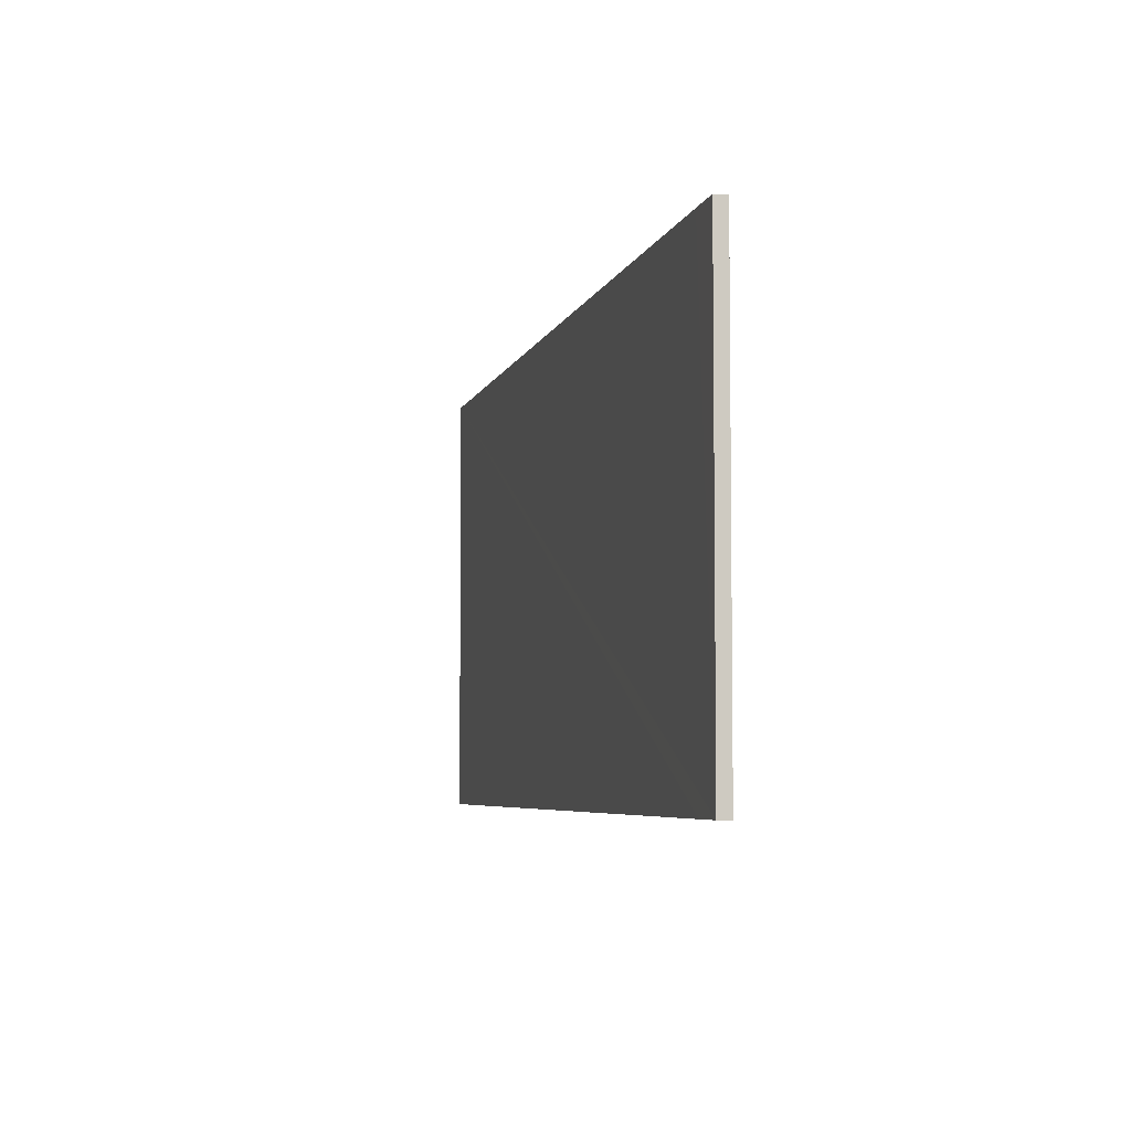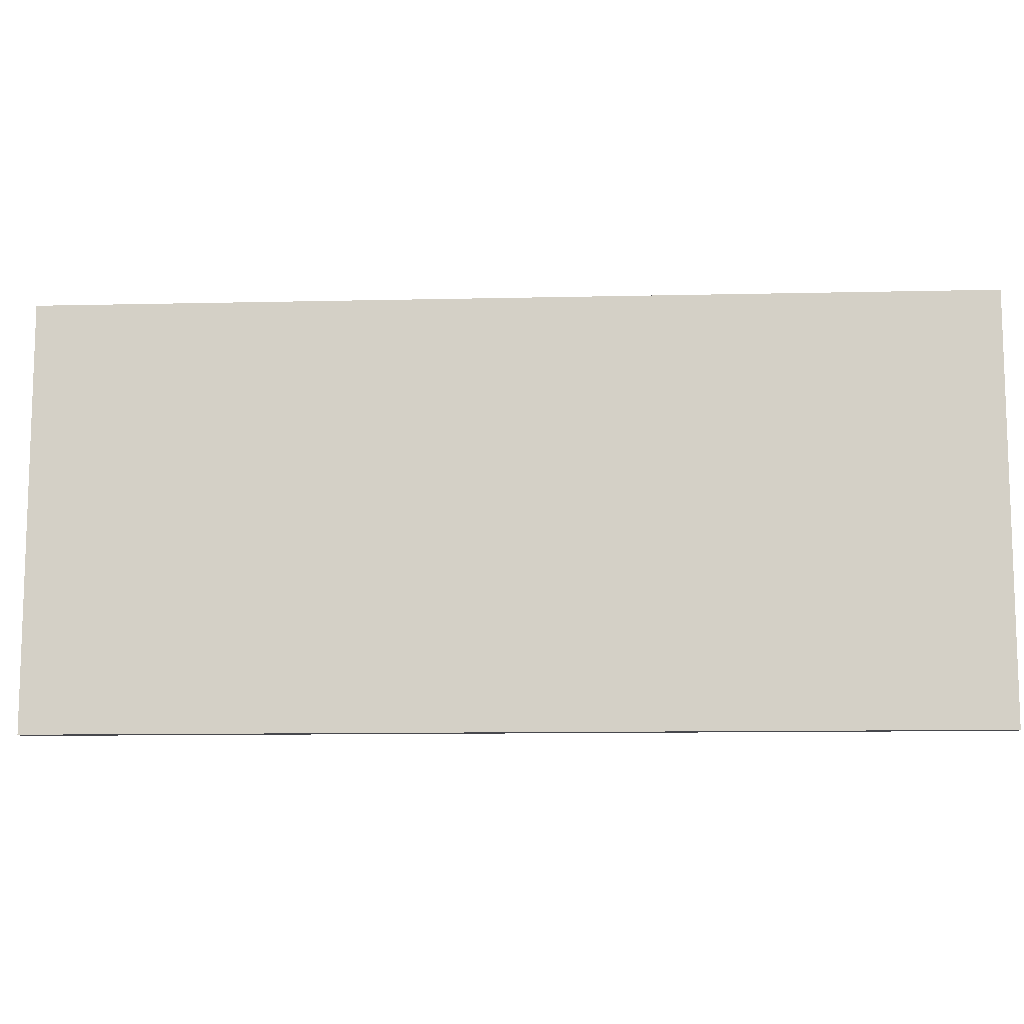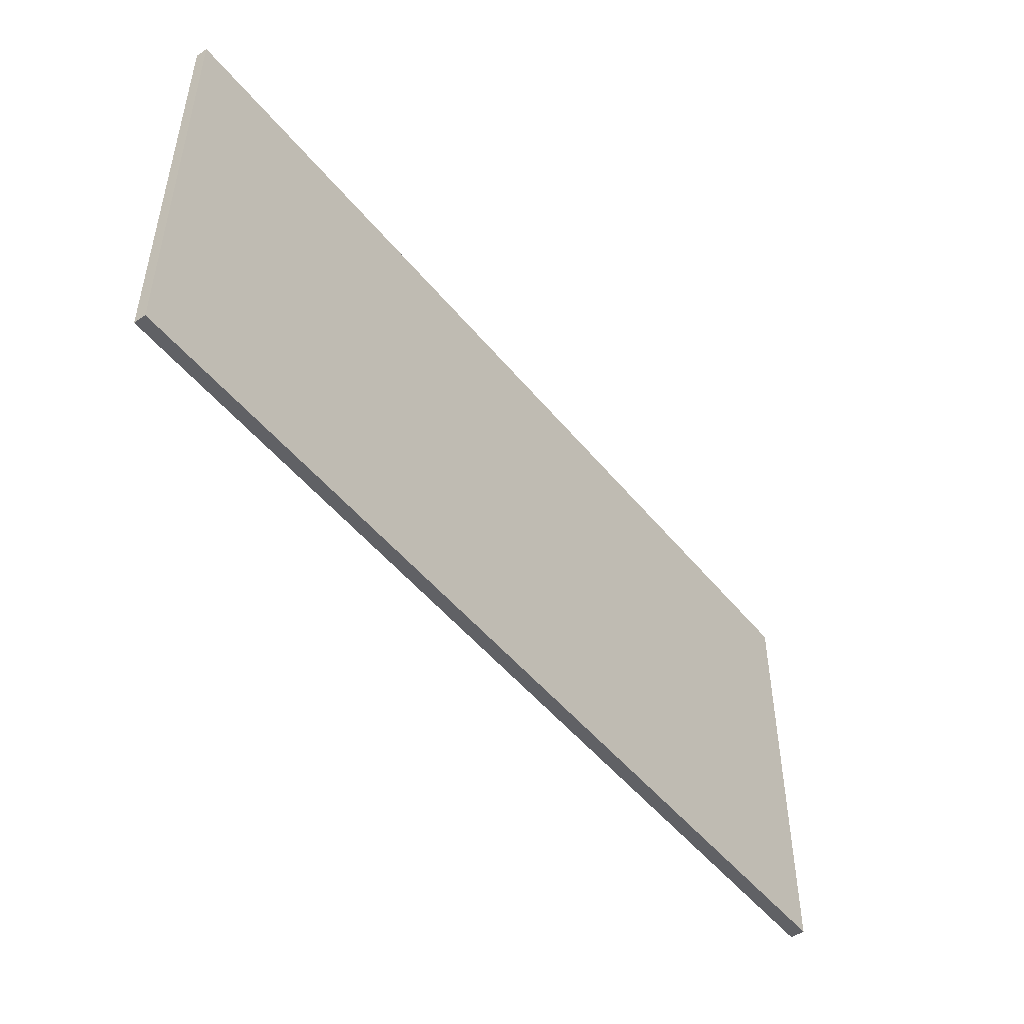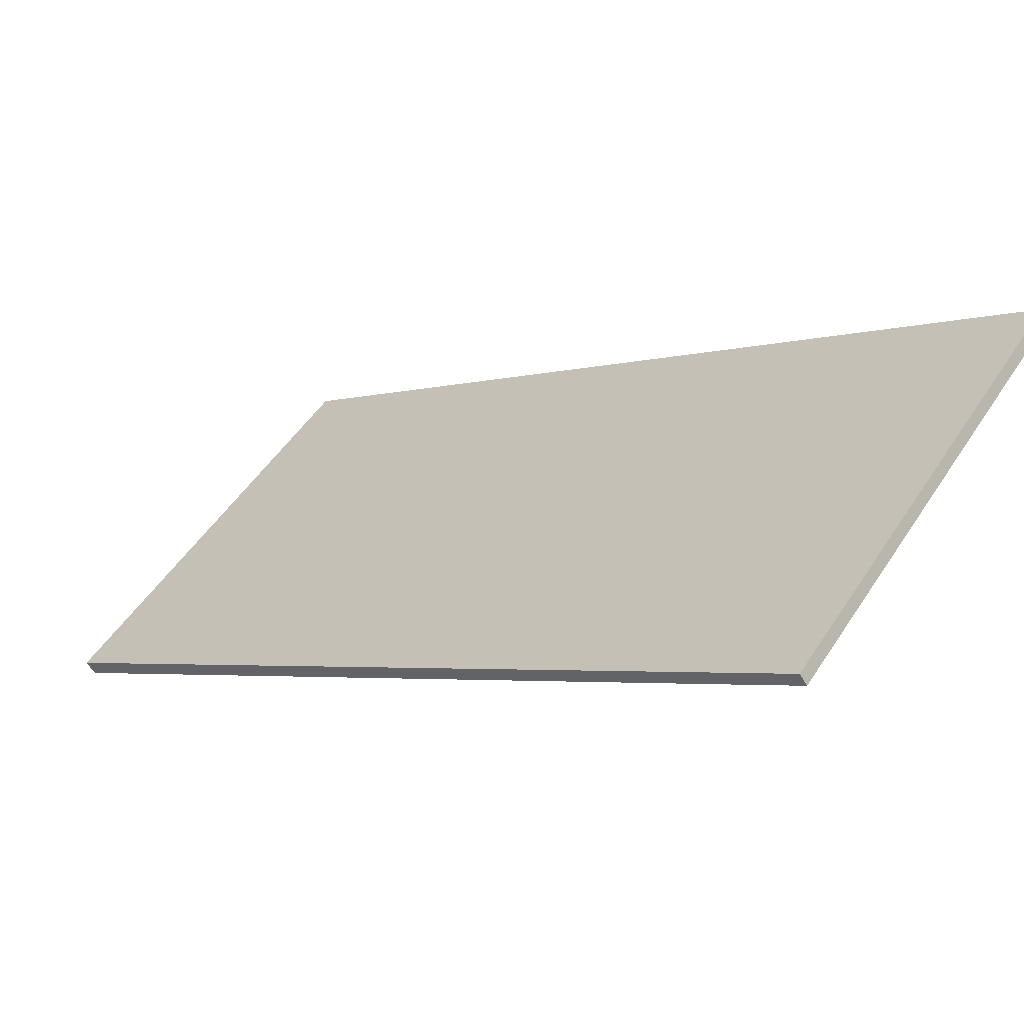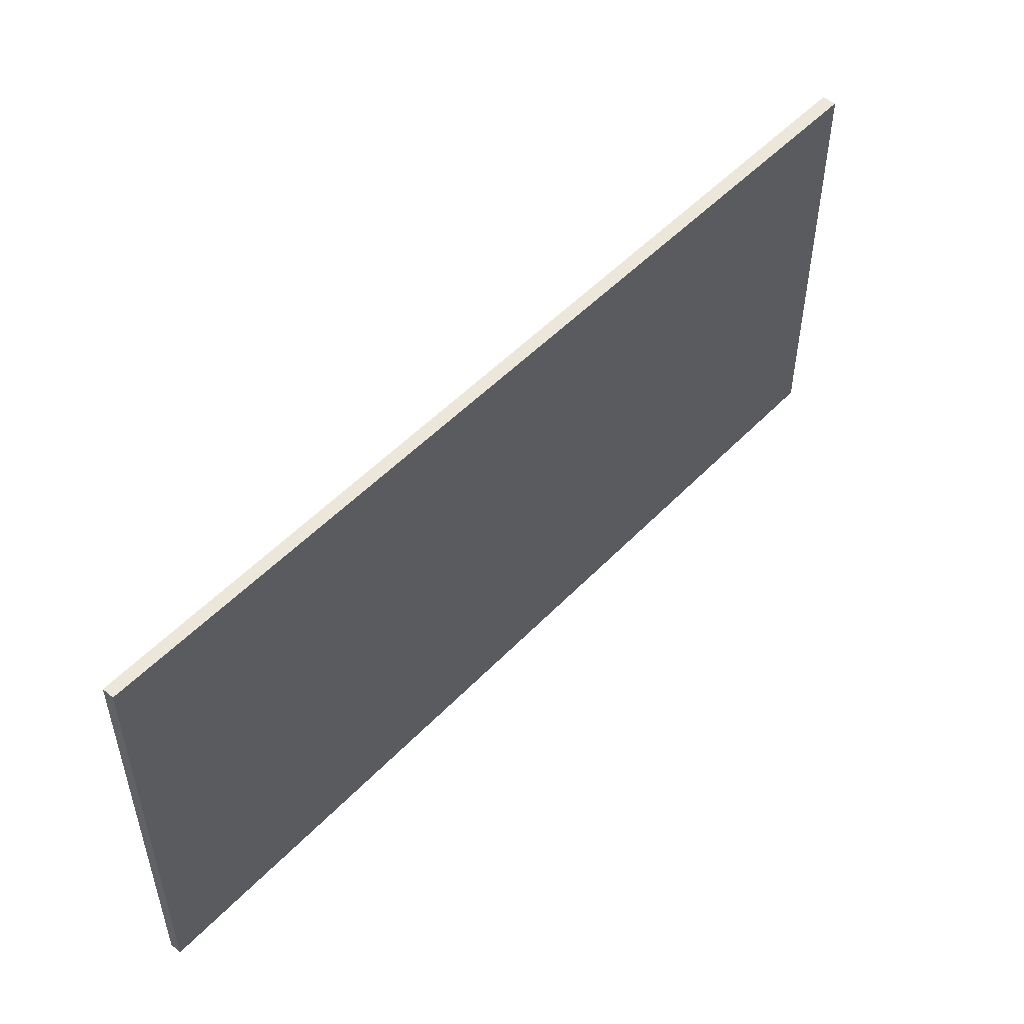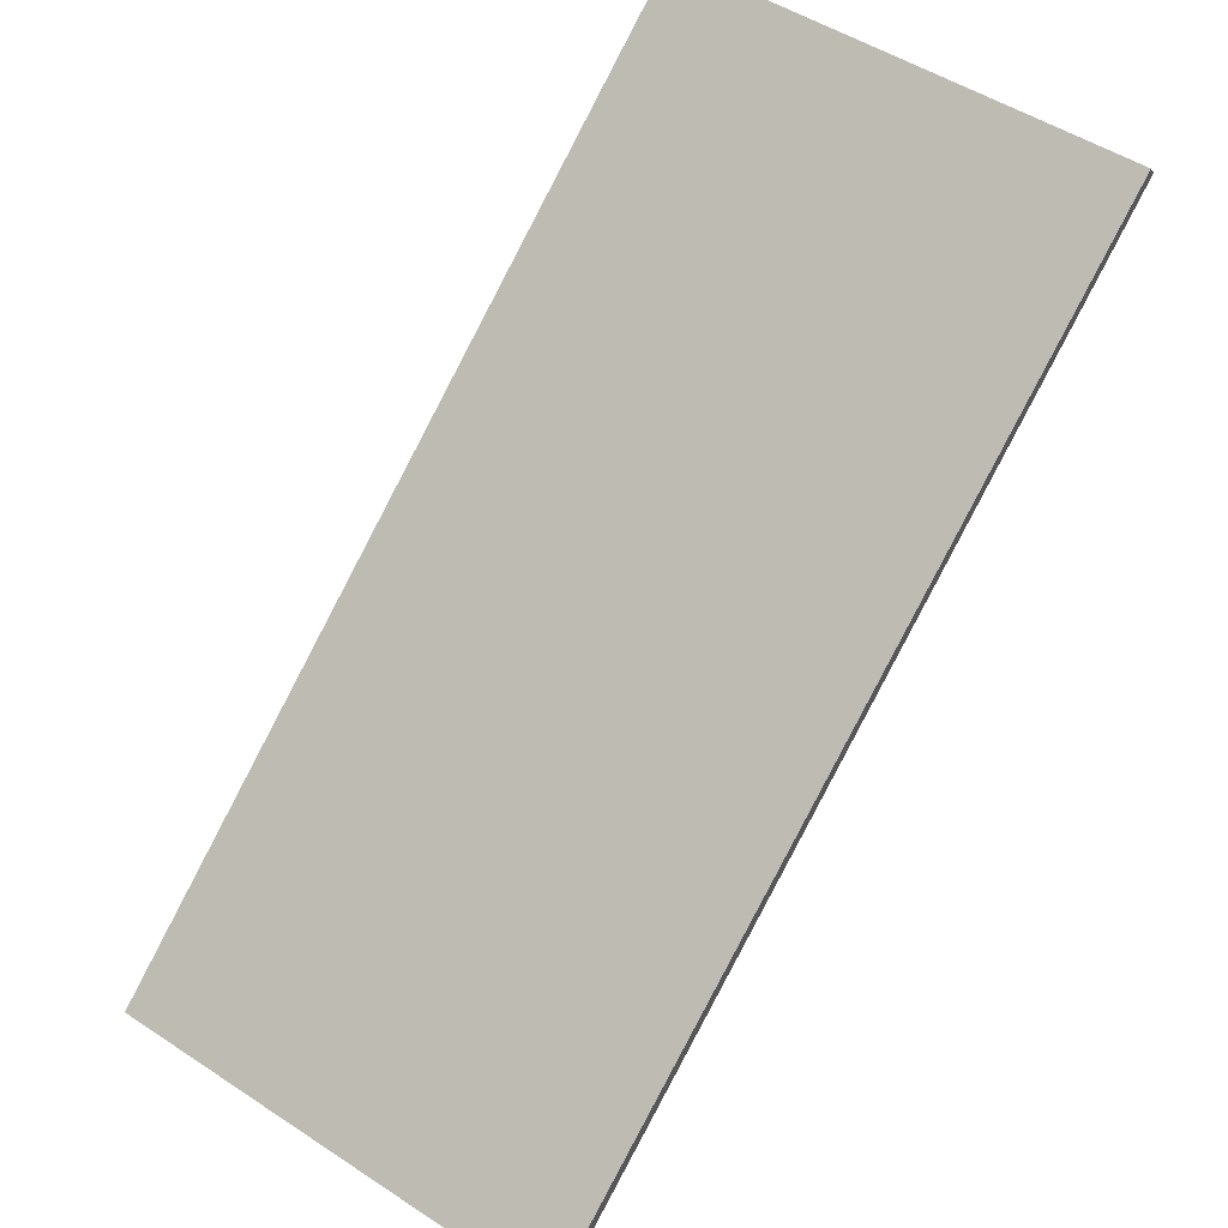
<metadata>
{"format":"obj","ext":"obj","renderer":"f3d","projection":"perspective","resolution":1024,"background":"white","views":[{"elev":-5.2,"azim":-66.1,"up":"+Y"},{"elev":-10.9,"azim":-139.8,"up":"+Y"},{"elev":-49.5,"azim":-15.9,"up":"+Y"},{"elev":51.2,"azim":-147.8,"up":"+Z"},{"elev":51.0,"azim":-11.5,"up":"+Y"},{"elev":51.4,"azim":125.3,"up":"+Z"}]}
</metadata>
<code>
v  0 2.571 1.574e-16
v  4.578 2.571 -3.437
v  0.196 2.571 -0.148
v  0.043 2.571 0.057
v  4.631 2.571 -3.368
v  0 0 0
v  0.043 -3.49e-18 0.057
v  4.631 2.062e-16 -3.368
v  4.578 2.105e-16 -3.437
v  0.196 9.062e-18 -0.148
g defaultobject
f 1 2 3
f 2 1 4
f 2 4 5
f 6 4 1
f 4 6 7
f 7 5 4
f 5 7 8
f 8 2 5
f 2 8 9
f 3 6 1
f 6 3 2
f 6 2 10
f 10 2 9
f 10 7 6
f 7 10 8
f 8 10 9

</code>
